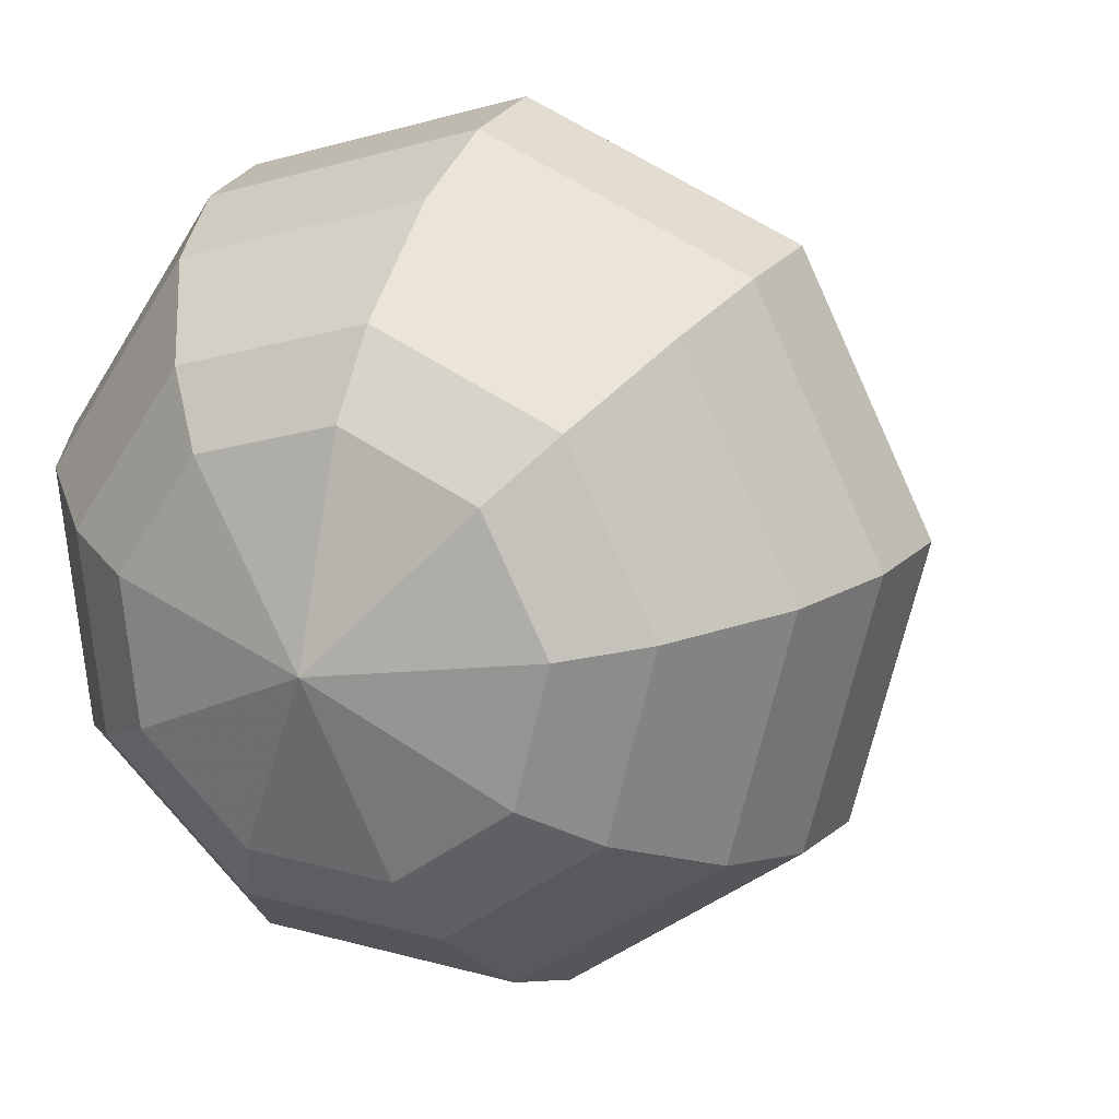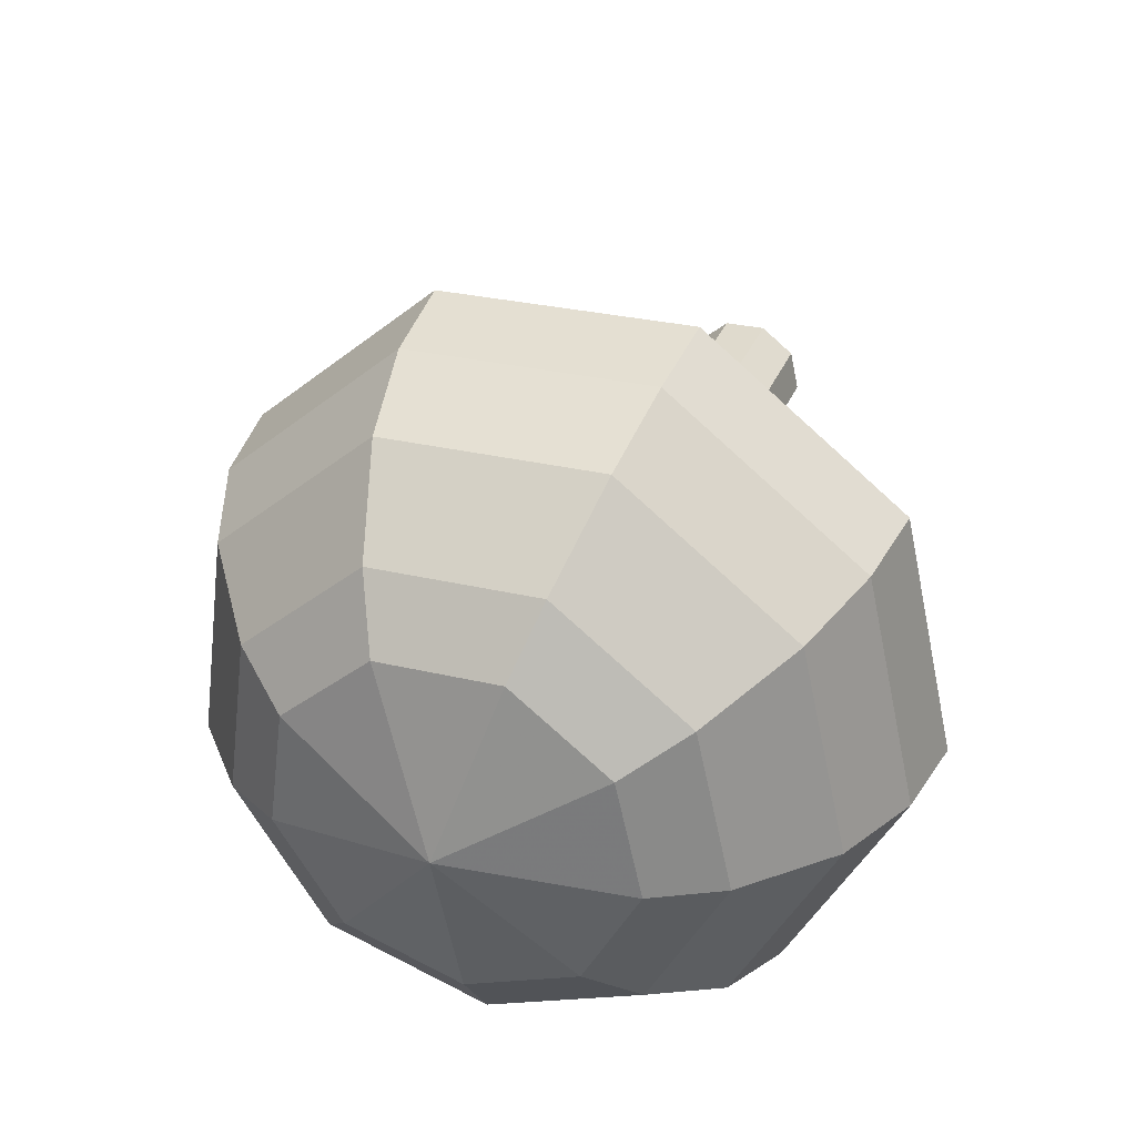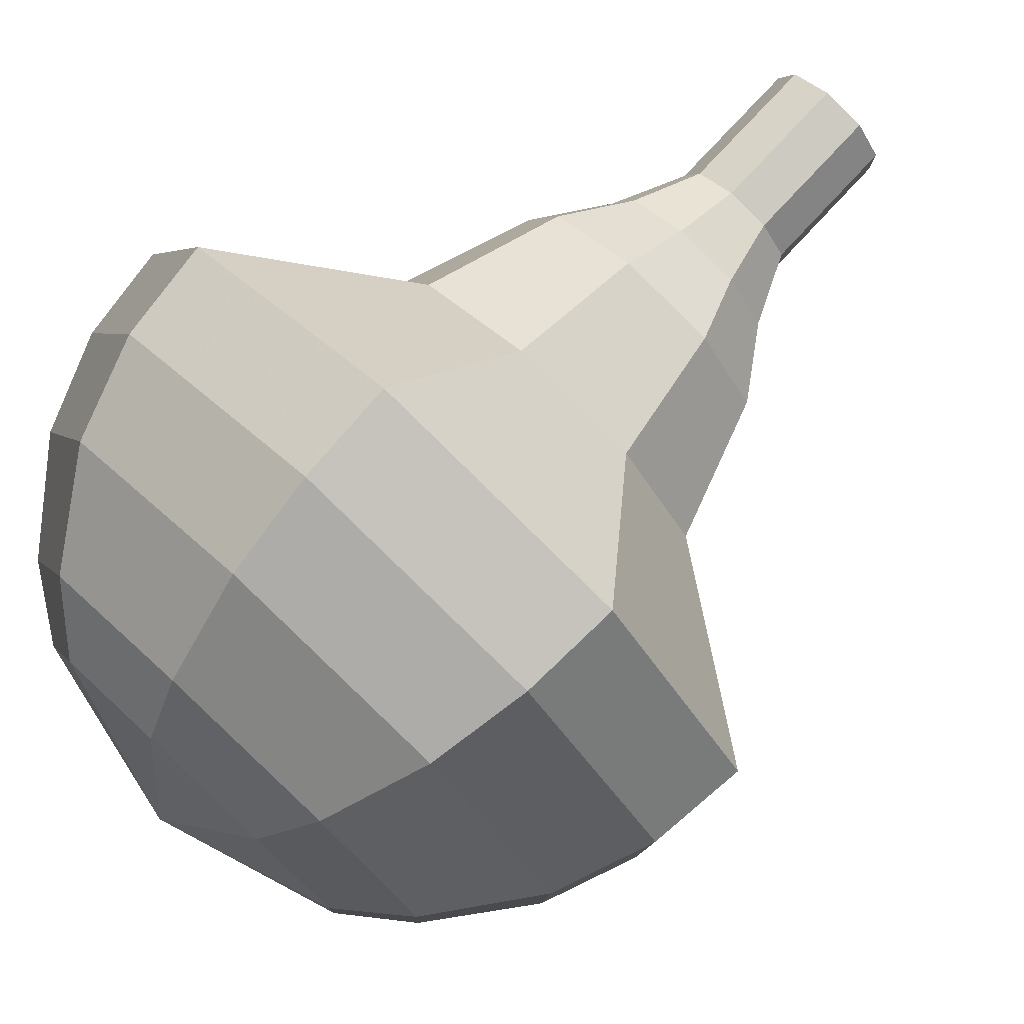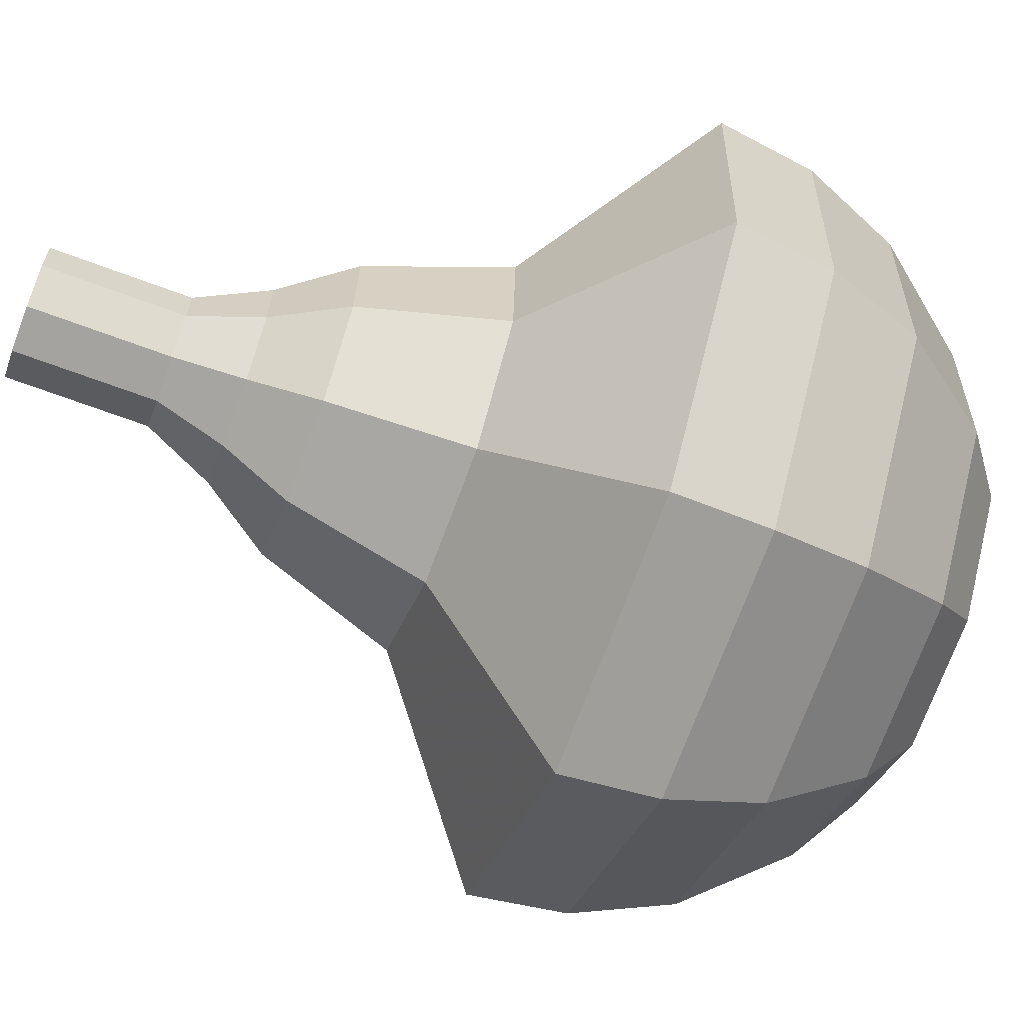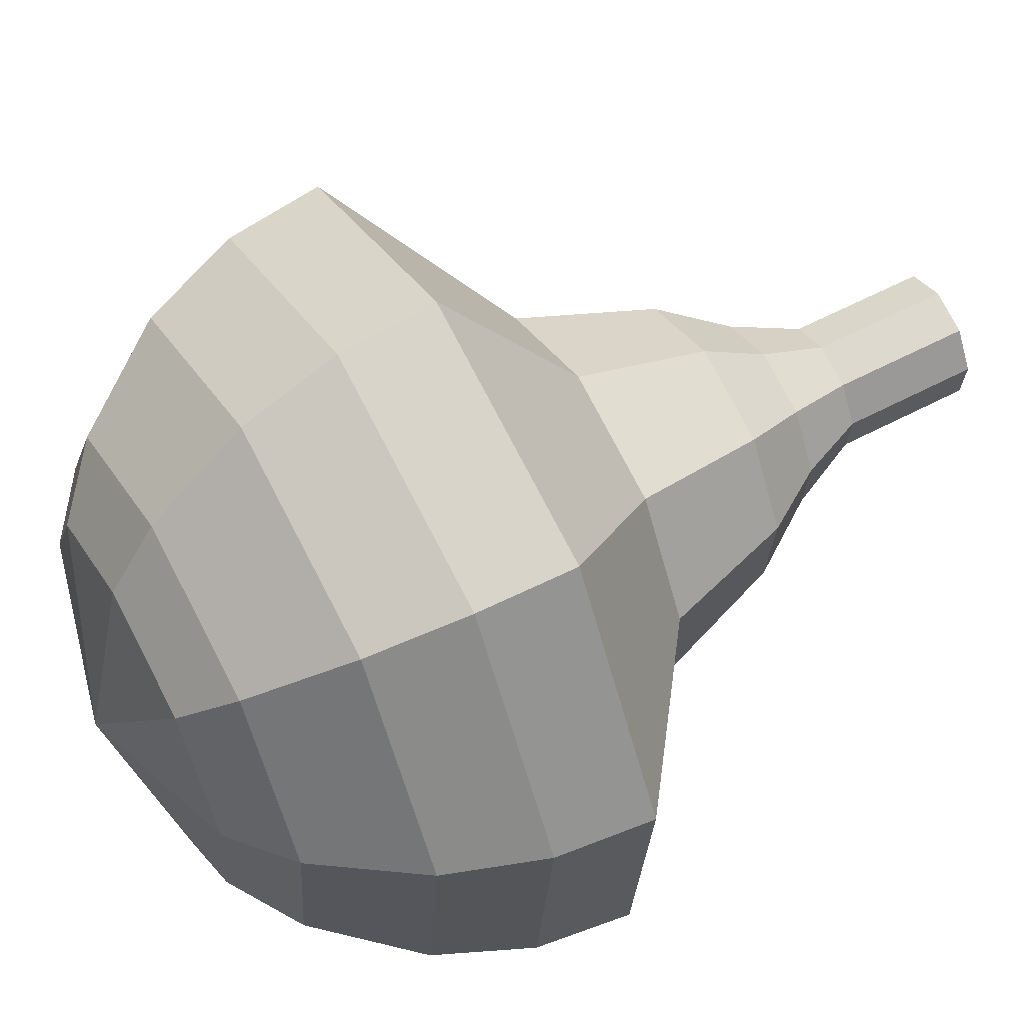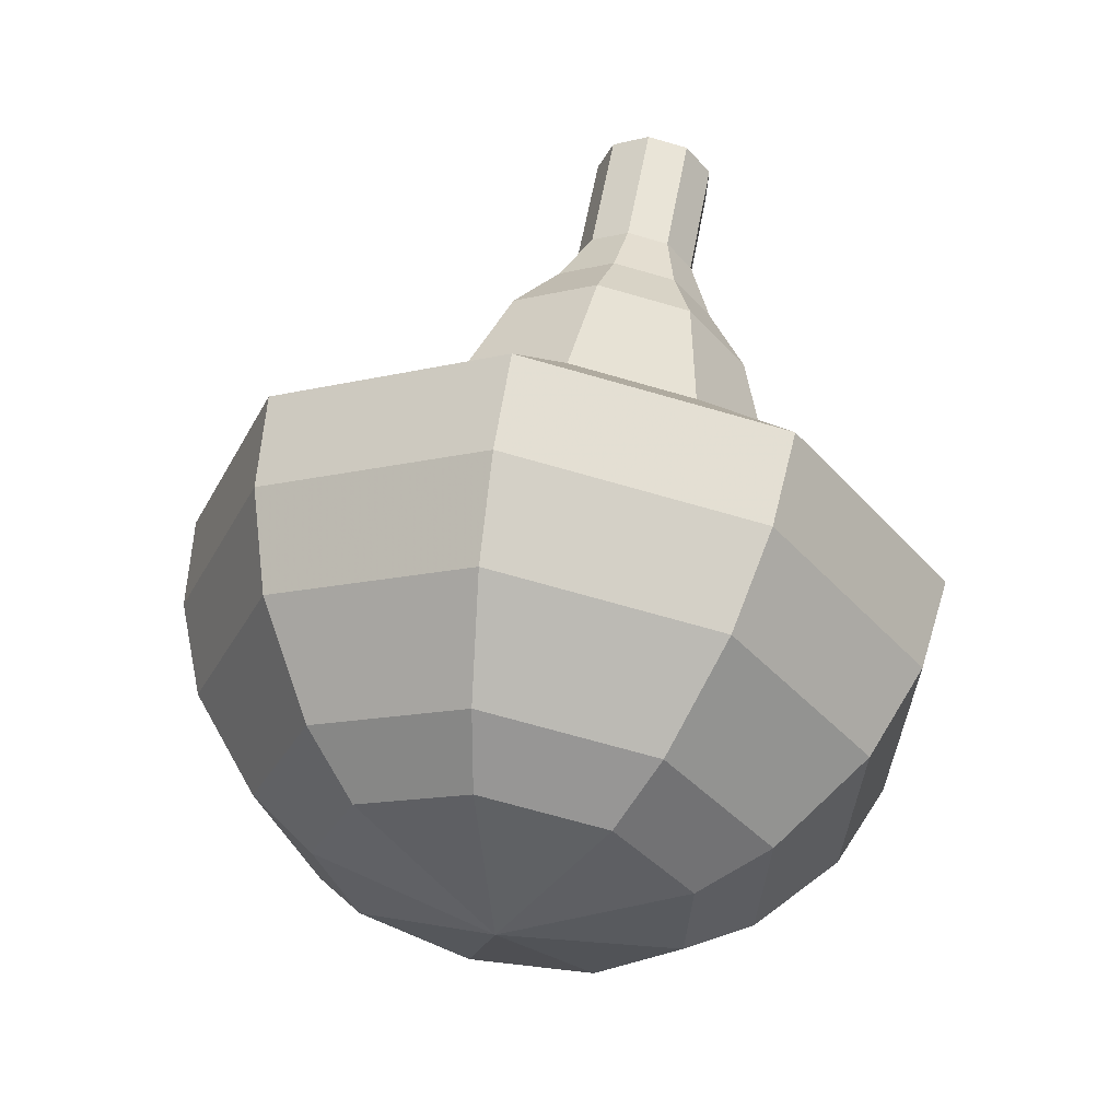
<metadata>
{"format":"obj","ext":"obj","renderer":"f3d","projection":"perspective","resolution":1024,"background":"white","views":[{"elev":-4.9,"azim":-141.0,"up":"+Y"},{"elev":-40.6,"azim":20.8,"up":"+Z"},{"elev":49.5,"azim":-118.1,"up":"+Y"},{"elev":19.7,"azim":103.5,"up":"+Y"},{"elev":-74.8,"azim":-54.5,"up":"+Y"},{"elev":-55.6,"azim":121.0,"up":"+Z"}]}
</metadata>
<code>
g tube1
v 151.6 152.5 159.7
v 152.2 152.9 159.3
v 153.1 152.8 159.2
v 153.7 152.2 159.2
v 153.8 151.4 159.5
v 153.4 150.8 159.9
v 152.6 150.6 160.1
v 151.8 151 160.2
v 151.4 151.7 160
v 151.6 152.5 159.7
v 151.3 152 158.5
v 151.9 152.5 158.1
v 152.7 152.4 157.9
v 153.4 151.8 158
v 153.5 151 158.3
v 153 150.3 158.7
v 152.2 150.2 158.9
v 151.5 150.5 159
v 151.1 151.3 158.8
v 151.3 152 158.5
v 150.9 151.6 157.3
v 151.6 152 156.9
v 152.4 151.9 156.7
v 153 151.3 156.8
v 153.1 150.5 157.1
v 152.7 149.9 157.4
v 151.9 149.7 157.7
v 151.1 150.1 157.8
v 150.8 150.8 157.6
v 150.9 151.6 157.3
v 150.1 151.4 156.1
v 151.1 152.1 155.5
v 152.3 151.9 155.3
v 153.2 151 155.4
v 153.4 149.8 155.8
v 152.8 148.9 156.3
v 151.6 148.6 156.7
v 150.4 149.2 156.8
v 149.8 150.3 156.6
v 150.1 151.4 156.1
v 149 151.5 154.8
v 150.5 152.5 154.1
v 152.3 152.2 153.7
v 153.7 150.9 153.8
v 154 149.1 154.4
v 153 147.7 155.3
v 151.2 147.3 155.9
v 149.5 148.1 156
v 148.6 149.8 155.6
v 149 151.5 154.8
v 147.6 151.1 152.4
v 149.5 152.4 151.4
v 152 152.1 150.8
v 153.9 150.3 151
v 154.2 147.9 151.9
v 152.9 146 153
v 150.5 145.5 153.8
v 148.2 146.6 154
v 147.1 148.8 153.5
v 147.6 151.1 152.4
v 143.8 152.3 150
v 147.7 154.8 147.9
v 152.7 154.2 146.8
v 156.4 150.7 147.2
v 157.1 145.9 148.9
v 154.5 142.1 151.1
v 149.8 141 152.8
v 145.1 143.2 153.2
v 142.8 147.7 152.1
v 143.8 152.3 150
v 143.6 151.5 148.3
v 147.4 154 146.3
v 152.2 153.4 145.2
v 155.8 150 145.6
v 156.4 145.3 147.2
v 153.9 141.6 149.4
v 149.3 140.6 151
v 144.8 142.7 151.4
v 142.6 147 150.3
v 143.6 151.5 148.3
v 143.7 150.4 146.6
v 147.1 152.6 144.8
v 151.4 152.1 143.9
v 154.6 149 144.2
v 155.3 144.9 145.7
v 153 141.6 147.6
v 148.9 140.6 149
v 144.9 142.6 149.4
v 142.8 146.4 148.4
v 143.7 150.4 146.6
v 144.5 148.8 144.9
v 147.1 150.5 143.6
v 150.4 150.1 142.8
v 152.9 147.8 143.1
v 153.3 144.6 144.2
v 151.6 142.1 145.6
v 148.5 141.4 146.8
v 145.4 142.9 147
v 143.9 145.8 146.3
v 144.5 148.8 144.9
v 145.4 147.7 144.1
v 147.3 149 143.1
v 149.7 148.7 142.5
v 151.5 147 142.7
v 151.8 144.7 143.5
v 150.6 142.8 144.6
v 148.3 142.3 145.4
v 146 143.4 145.6
v 144.9 145.5 145.1
v 145.4 147.7 144.1
v 148.2 145.3 143.2
v 148.2 145.3 143.2
v 148.2 145.3 143.2
v 148.2 145.3 143.2
v 148.2 145.3 143.2
v 148.2 145.3 143.2
v 148.2 145.3 143.2
v 148.2 145.3 143.2
v 148.2 145.3 143.2
v 148.2 145.3 143.2
f 1 2 12
f 12 11 1
f 2 3 13
f 13 12 2
f 3 4 14
f 14 13 3
f 4 5 15
f 15 14 4
f 5 6 16
f 16 15 5
f 6 7 17
f 17 16 6
f 7 8 18
f 18 17 7
f 8 9 19
f 19 18 8
f 9 10 20
f 20 19 9
f 11 12 22
f 22 21 11
f 12 13 23
f 23 22 12
f 13 14 24
f 24 23 13
f 14 15 25
f 25 24 14
f 15 16 26
f 26 25 15
f 16 17 27
f 27 26 16
f 17 18 28
f 28 27 17
f 18 19 29
f 29 28 18
f 19 20 30
f 30 29 19
f 21 22 32
f 32 31 21
f 22 23 33
f 33 32 22
f 23 24 34
f 34 33 23
f 24 25 35
f 35 34 24
f 25 26 36
f 36 35 25
f 26 27 37
f 37 36 26
f 27 28 38
f 38 37 27
f 28 29 39
f 39 38 28
f 29 30 40
f 40 39 29
f 31 32 42
f 42 41 31
f 32 33 43
f 43 42 32
f 33 34 44
f 44 43 33
f 34 35 45
f 45 44 34
f 35 36 46
f 46 45 35
f 36 37 47
f 47 46 36
f 37 38 48
f 48 47 37
f 38 39 49
f 49 48 38
f 39 40 50
f 50 49 39
f 41 42 52
f 52 51 41
f 42 43 53
f 53 52 42
f 43 44 54
f 54 53 43
f 44 45 55
f 55 54 44
f 45 46 56
f 56 55 45
f 46 47 57
f 57 56 46
f 47 48 58
f 58 57 47
f 48 49 59
f 59 58 48
f 49 50 60
f 60 59 49
f 51 52 62
f 62 61 51
f 52 53 63
f 63 62 52
f 53 54 64
f 64 63 53
f 54 55 65
f 65 64 54
f 55 56 66
f 66 65 55
f 56 57 67
f 67 66 56
f 57 58 68
f 68 67 57
f 58 59 69
f 69 68 58
f 59 60 70
f 70 69 59
f 61 62 72
f 72 71 61
f 62 63 73
f 73 72 62
f 63 64 74
f 74 73 63
f 64 65 75
f 75 74 64
f 65 66 76
f 76 75 65
f 66 67 77
f 77 76 66
f 67 68 78
f 78 77 67
f 68 69 79
f 79 78 68
f 69 70 80
f 80 79 69
f 71 72 82
f 82 81 71
f 72 73 83
f 83 82 72
f 73 74 84
f 84 83 73
f 74 75 85
f 85 84 74
f 75 76 86
f 86 85 75
f 76 77 87
f 87 86 76
f 77 78 88
f 88 87 77
f 78 79 89
f 89 88 78
f 79 80 90
f 90 89 79
f 81 82 92
f 92 91 81
f 82 83 93
f 93 92 82
f 83 84 94
f 94 93 83
f 84 85 95
f 95 94 84
f 85 86 96
f 96 95 85
f 86 87 97
f 97 96 86
f 87 88 98
f 98 97 87
f 88 89 99
f 99 98 88
f 89 90 100
f 100 99 89
f 91 92 102
f 102 101 91
f 92 93 103
f 103 102 92
f 93 94 104
f 104 103 93
f 94 95 105
f 105 104 94
f 95 96 106
f 106 105 95
f 96 97 107
f 107 106 96
f 97 98 108
f 108 107 97
f 98 99 109
f 109 108 98
f 99 100 110
f 110 109 99
f 101 102 112
f 112 111 101
f 102 103 113
f 113 112 102
f 103 104 114
f 114 113 103
f 104 105 115
f 115 114 104
f 105 106 116
f 116 115 105
f 106 107 117
f 117 116 106
f 107 108 118
f 118 117 107
f 108 109 119
f 119 118 108
f 109 110 120
f 120 119 109
g

</code>
